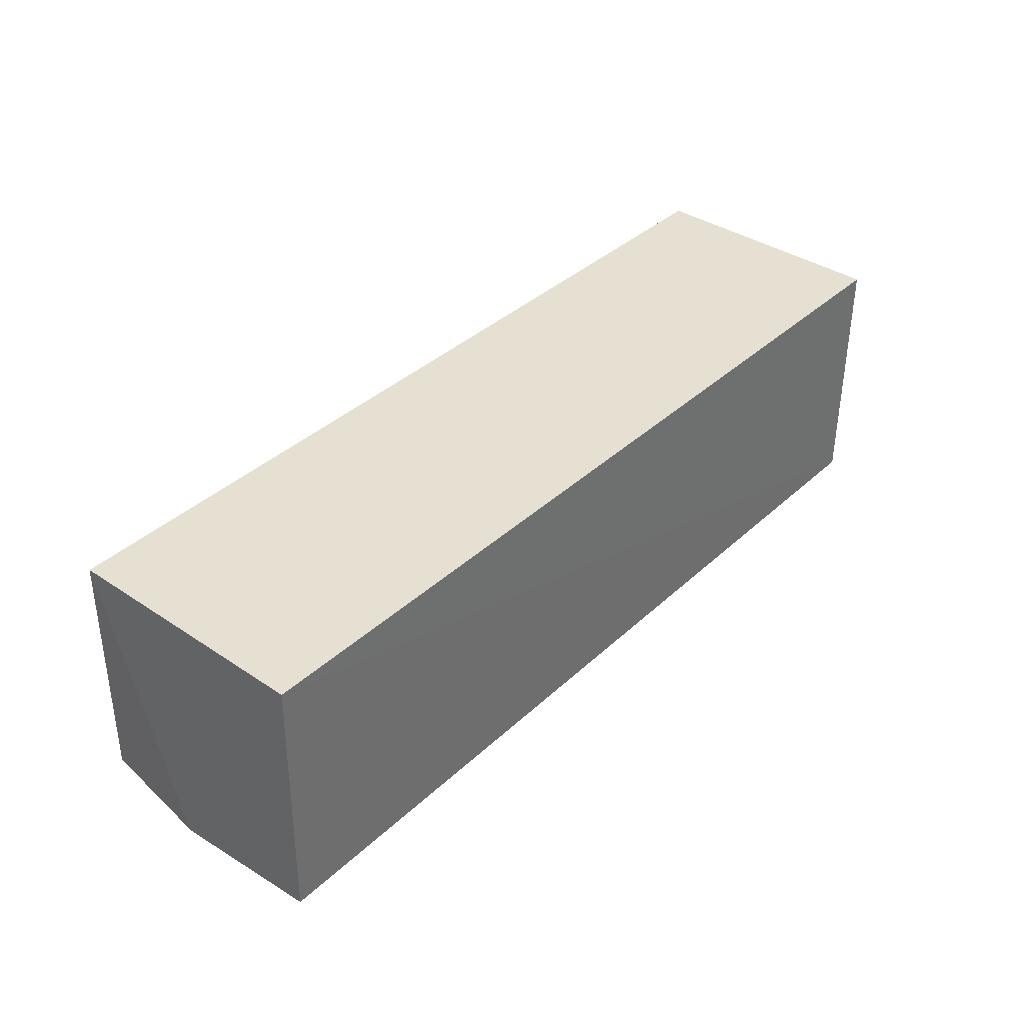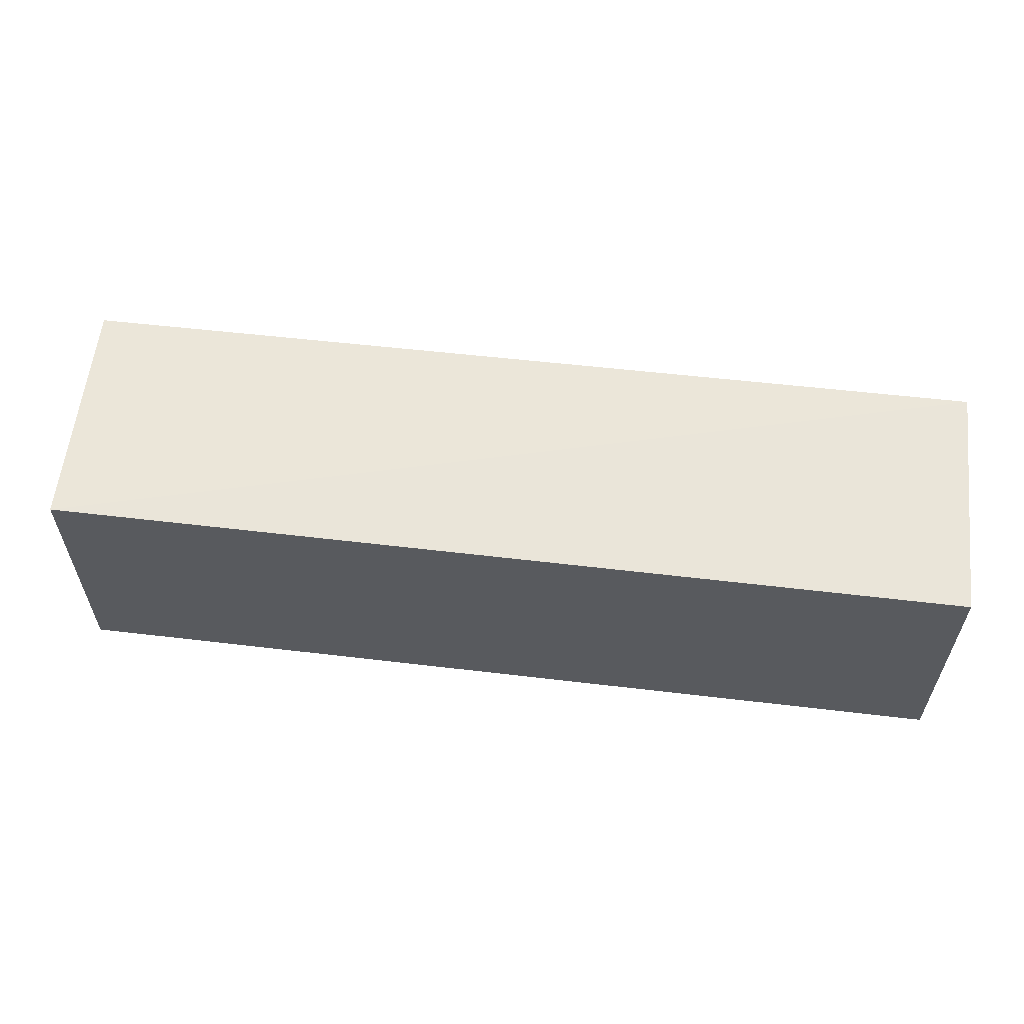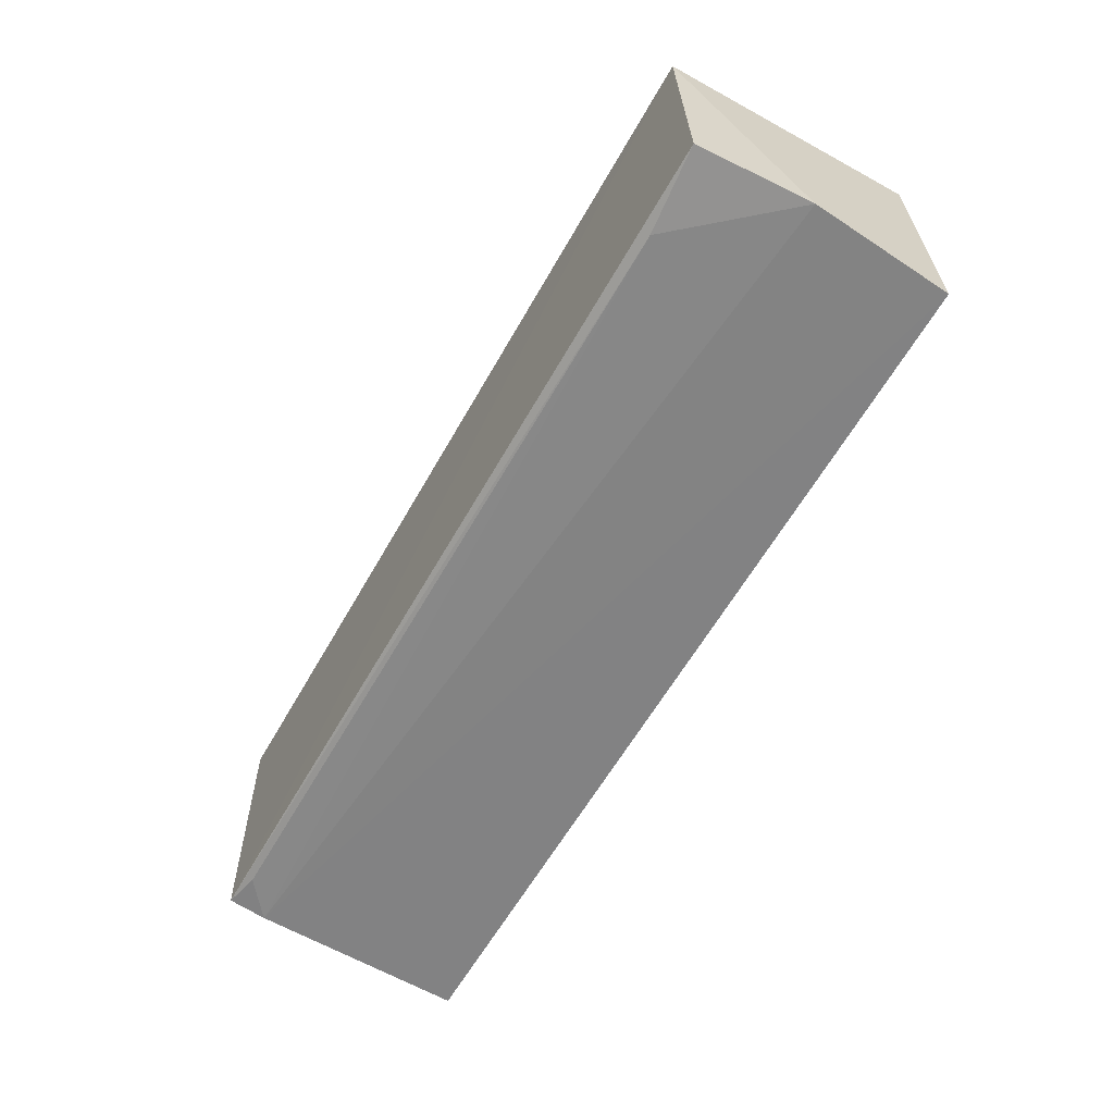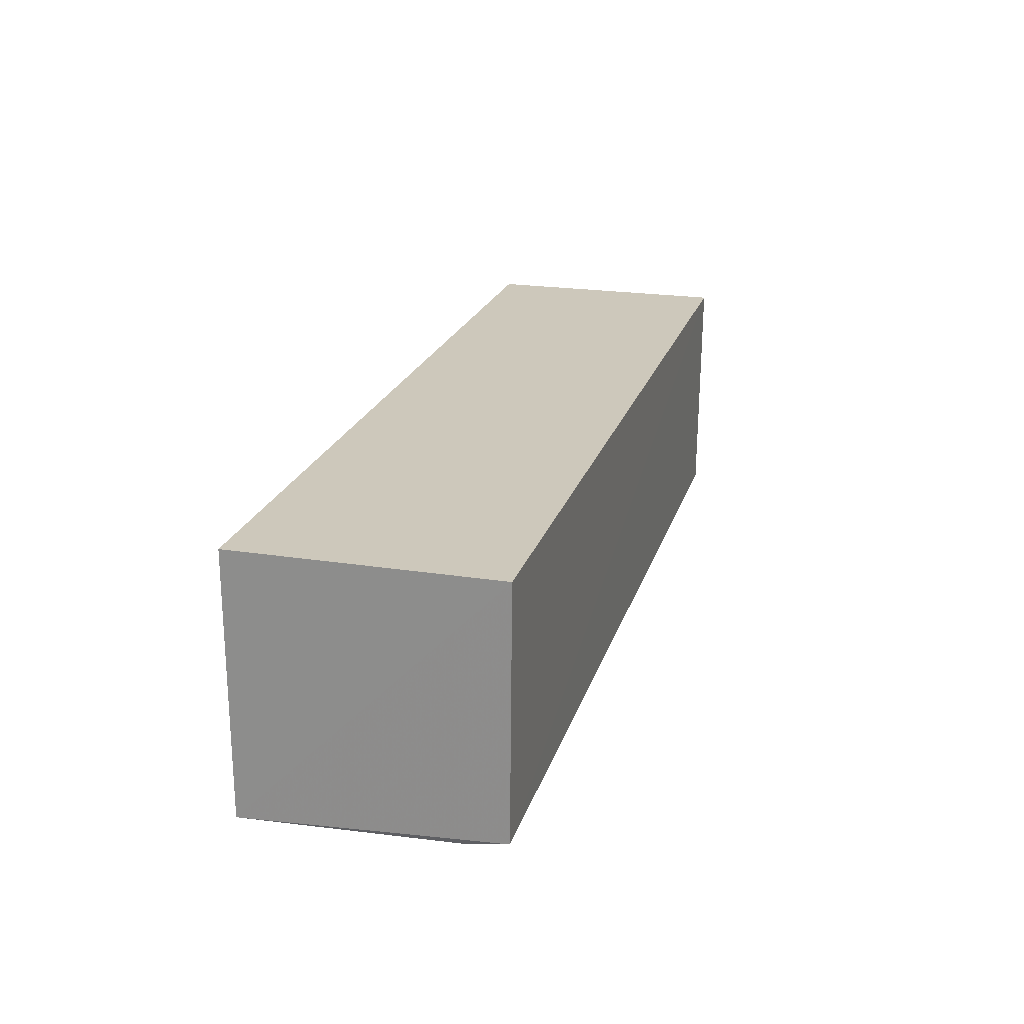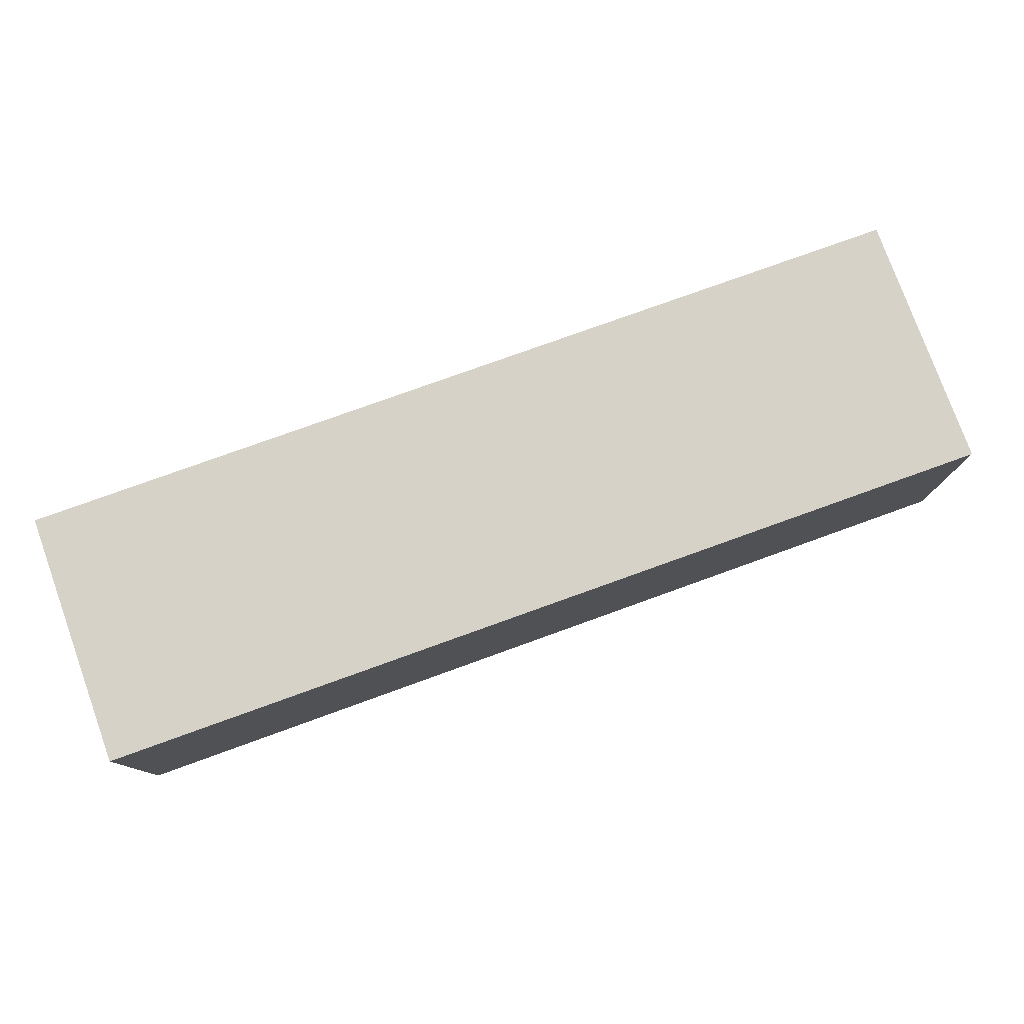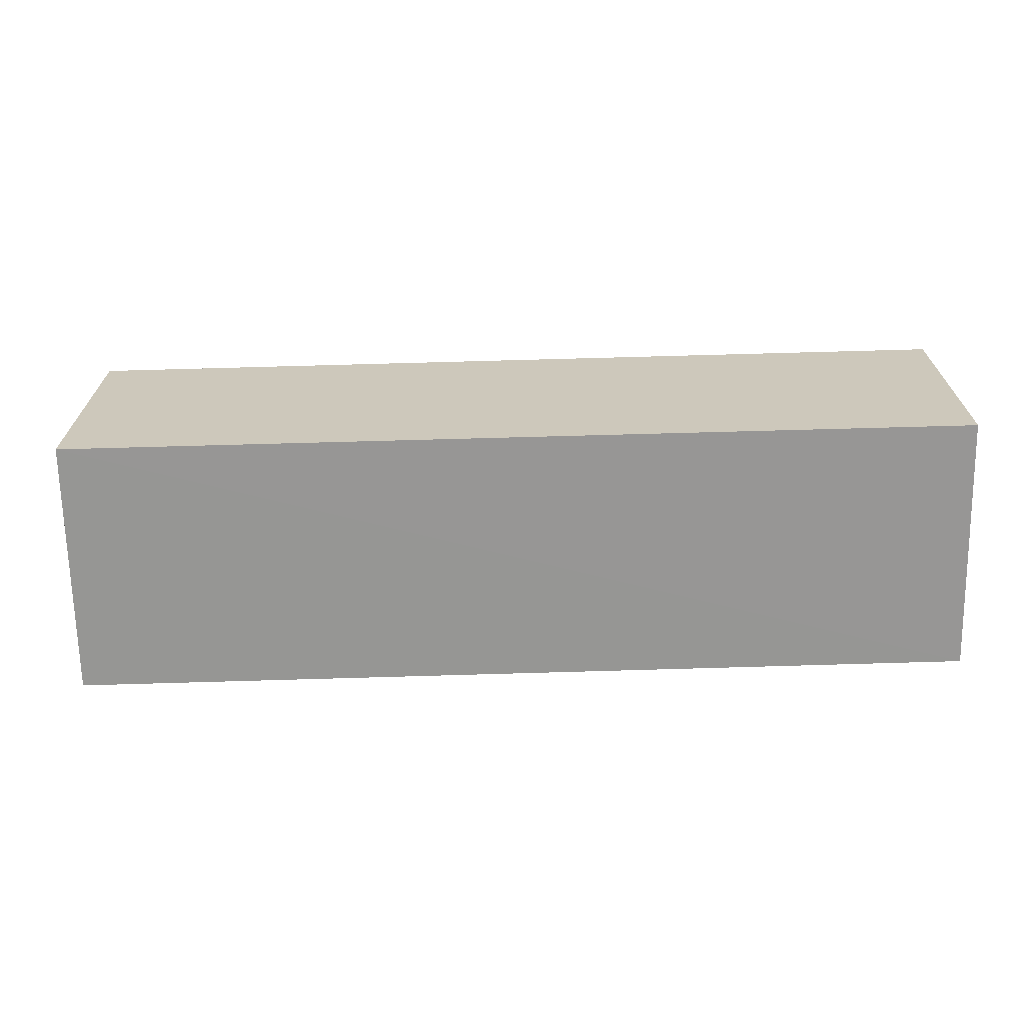
<metadata>
{"format":"obj","ext":"obj","renderer":"f3d","projection":"perspective","resolution":1024,"background":"white","views":[{"elev":37.7,"azim":-49.4,"up":"+Z"},{"elev":58.3,"azim":7.0,"up":"+Y"},{"elev":-60.2,"azim":-119.3,"up":"+Z"},{"elev":21.8,"azim":105.4,"up":"+Z"},{"elev":77.9,"azim":160.2,"up":"+Z"},{"elev":-67.8,"azim":1.6,"up":"+Y"}]}
</metadata>
<code>
v 0.03872 0.03027 0.03031
v 0.03872 0.001946 0.03031
v 0.03868 0.001929 0.001464
v -0.06301 0.02997 0.003538
v -0.06244 0.001946 0.03031
v 0.03867 0.03003 0.00305
v -0.06244 0.03027 0.03031
v -0.06291 0.001985 0.001109
v -0.06406 0.01759 0.001742
v -0.05363 0.02909 0.002848
v 0.03851 0.0258 0.002259
v 0.03444 0.0292 0.002652
f 1 2 3
f 5 2 1
f 5 3 2
f 6 1 3
f 7 5 1
f 7 6 4
f 7 1 6
f 8 3 5
f 9 7 4
f 9 5 7
f 9 8 5
f 10 9 4
f 10 4 6
f 11 6 3
f 11 3 8
f 11 8 9
f 11 9 10
f 12 11 10
f 12 10 6
f 12 6 11

</code>
